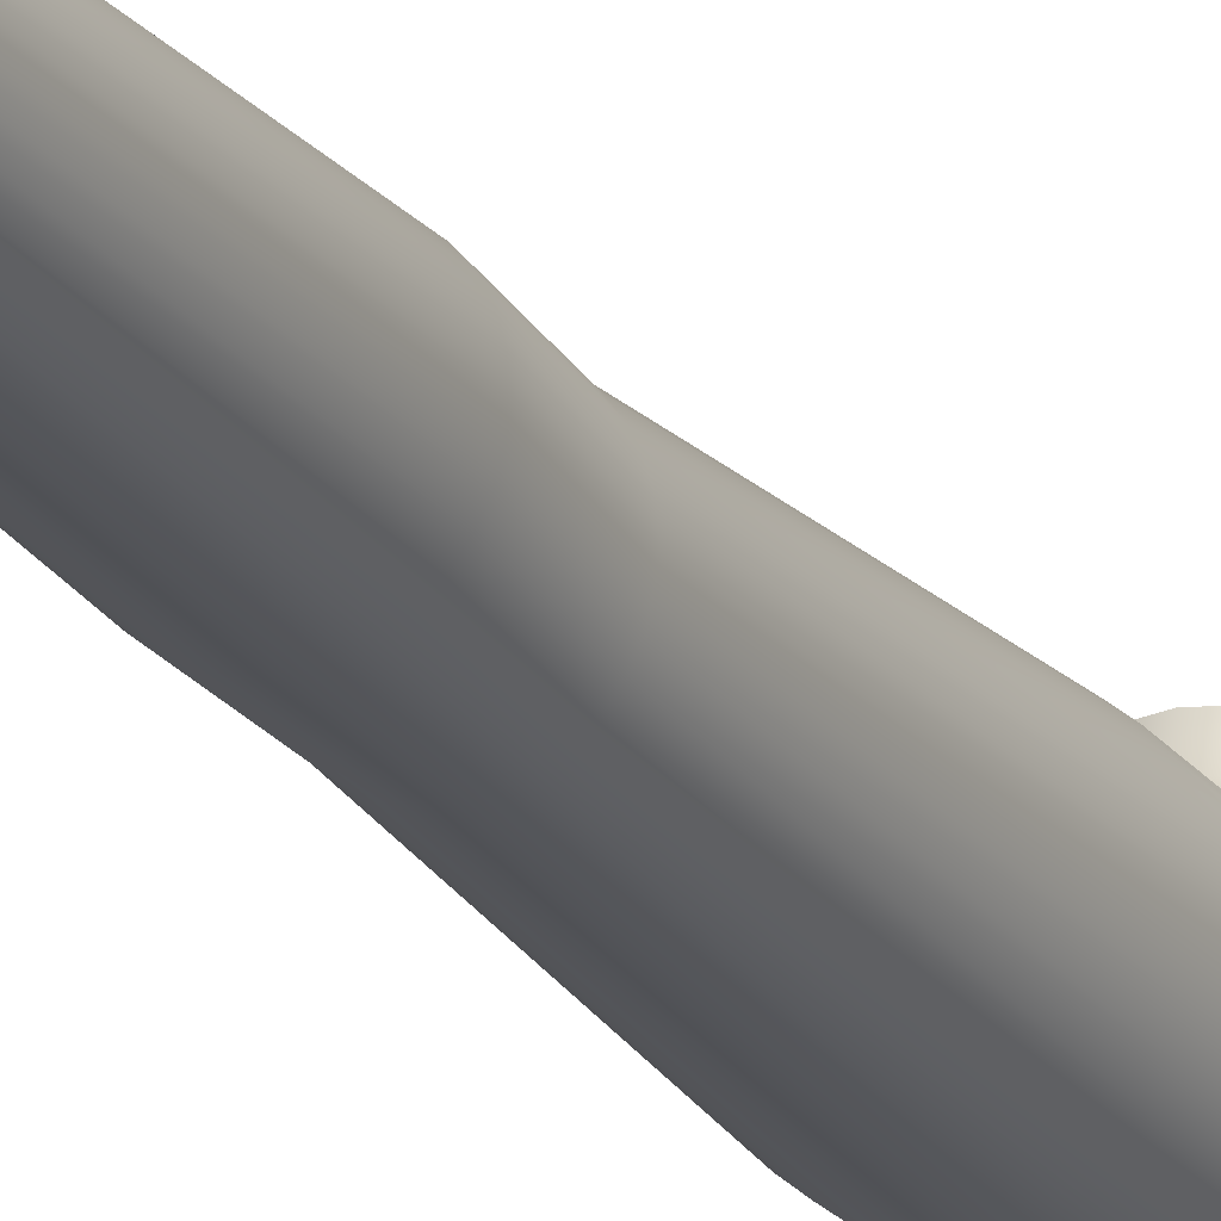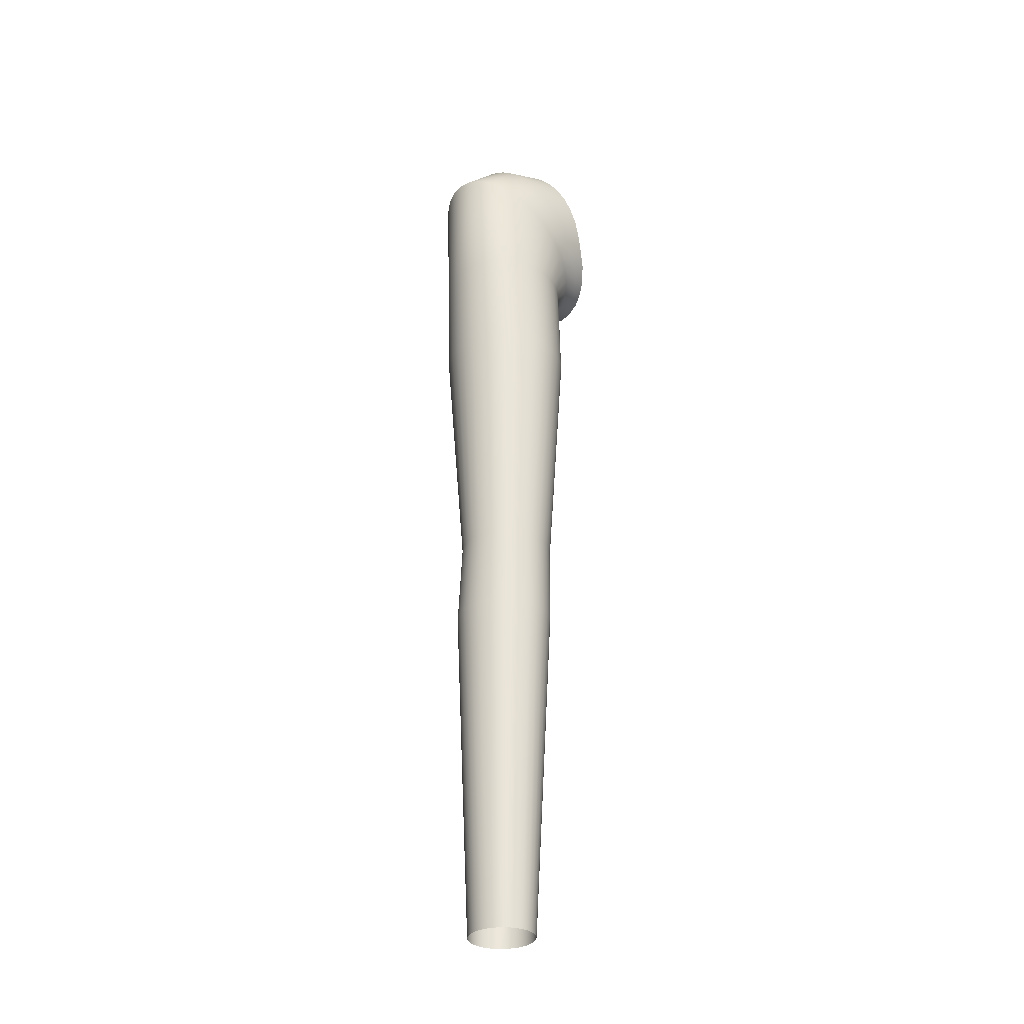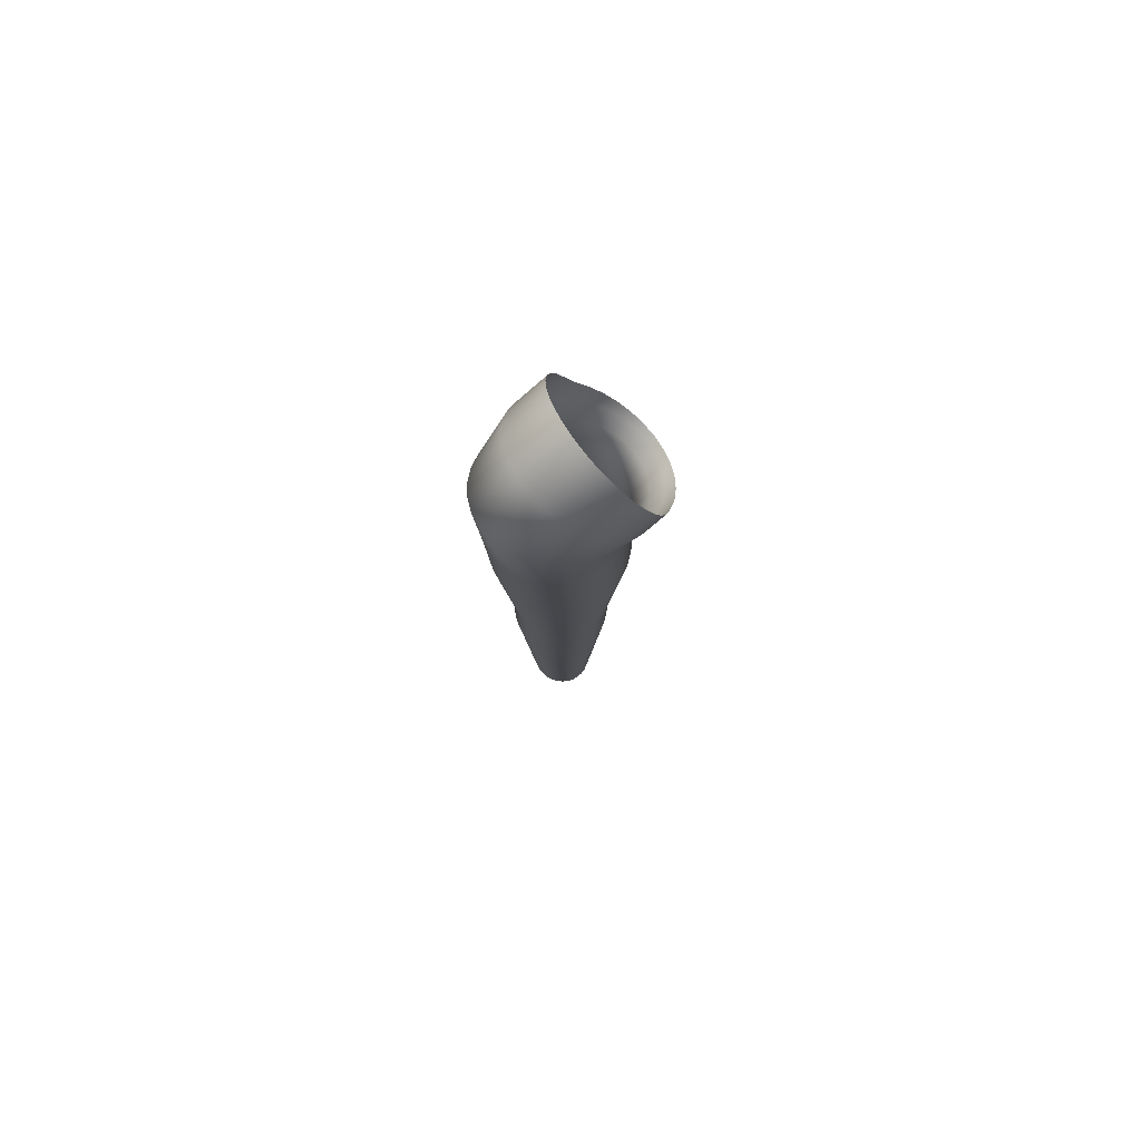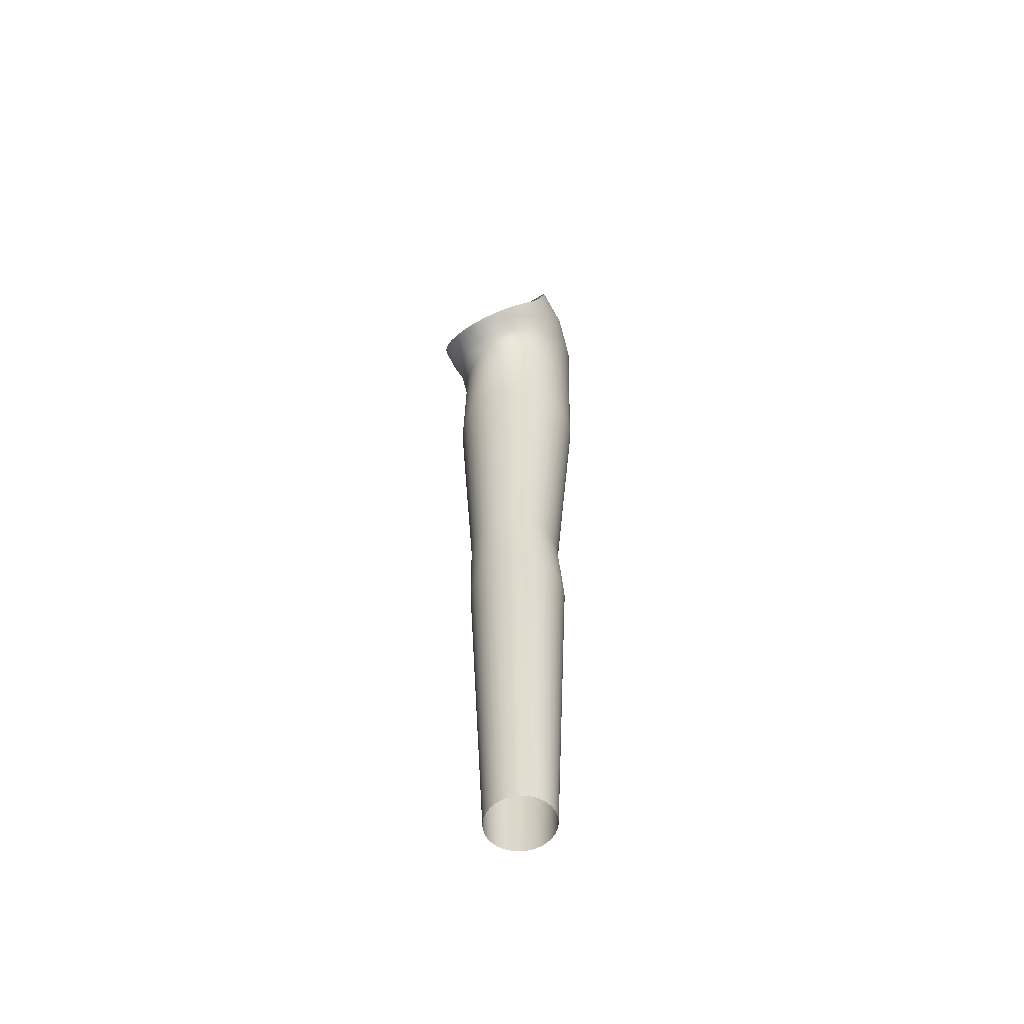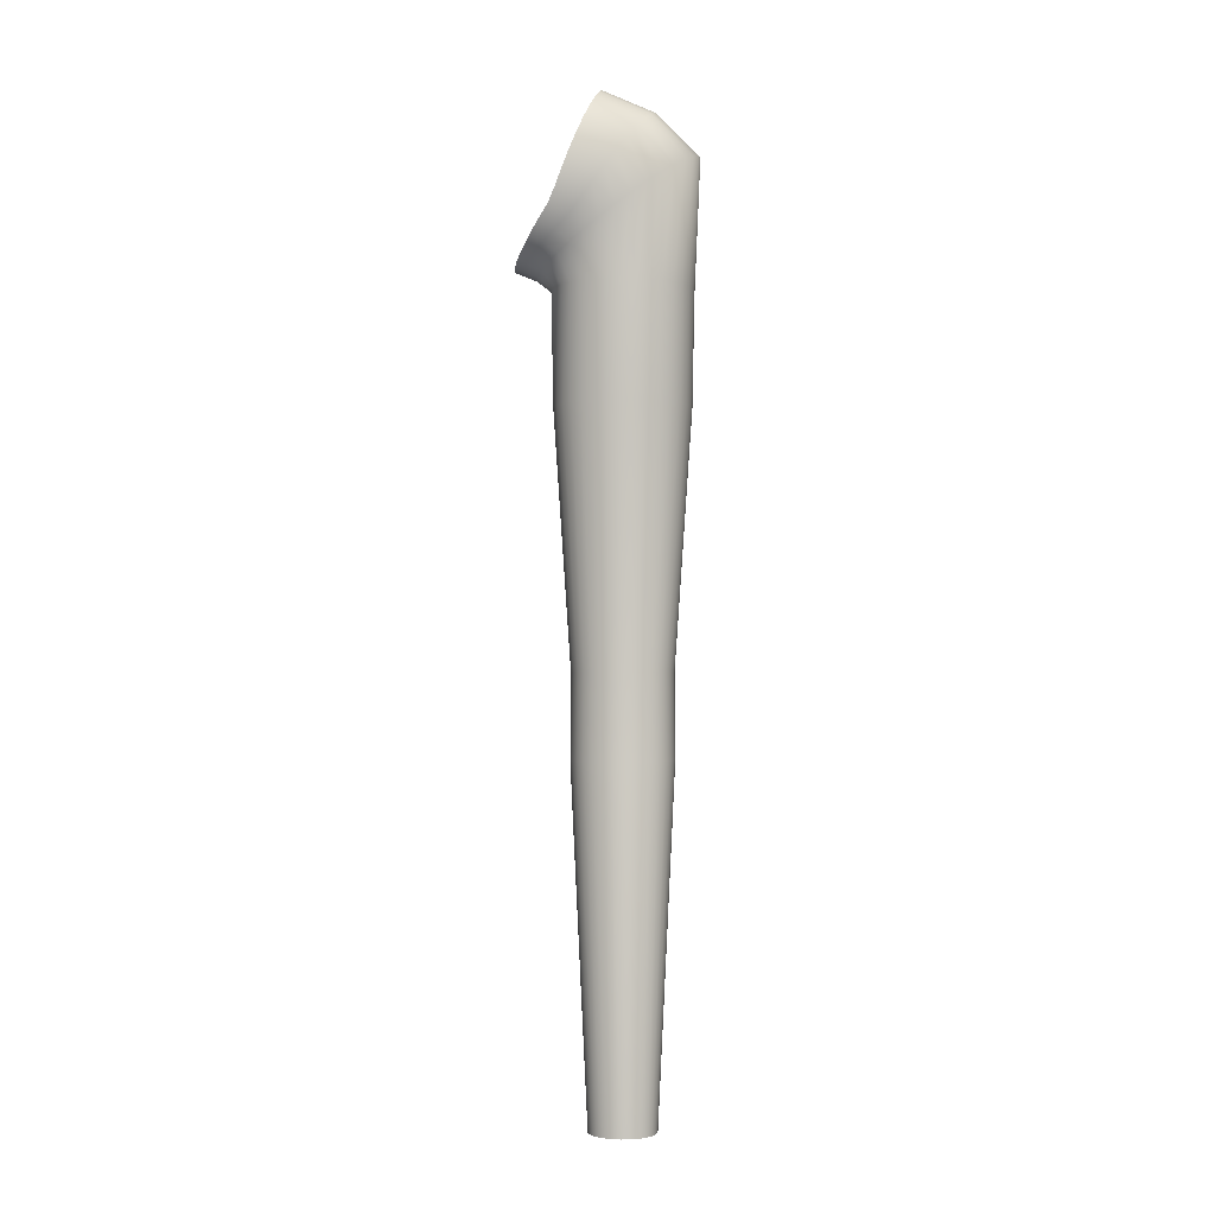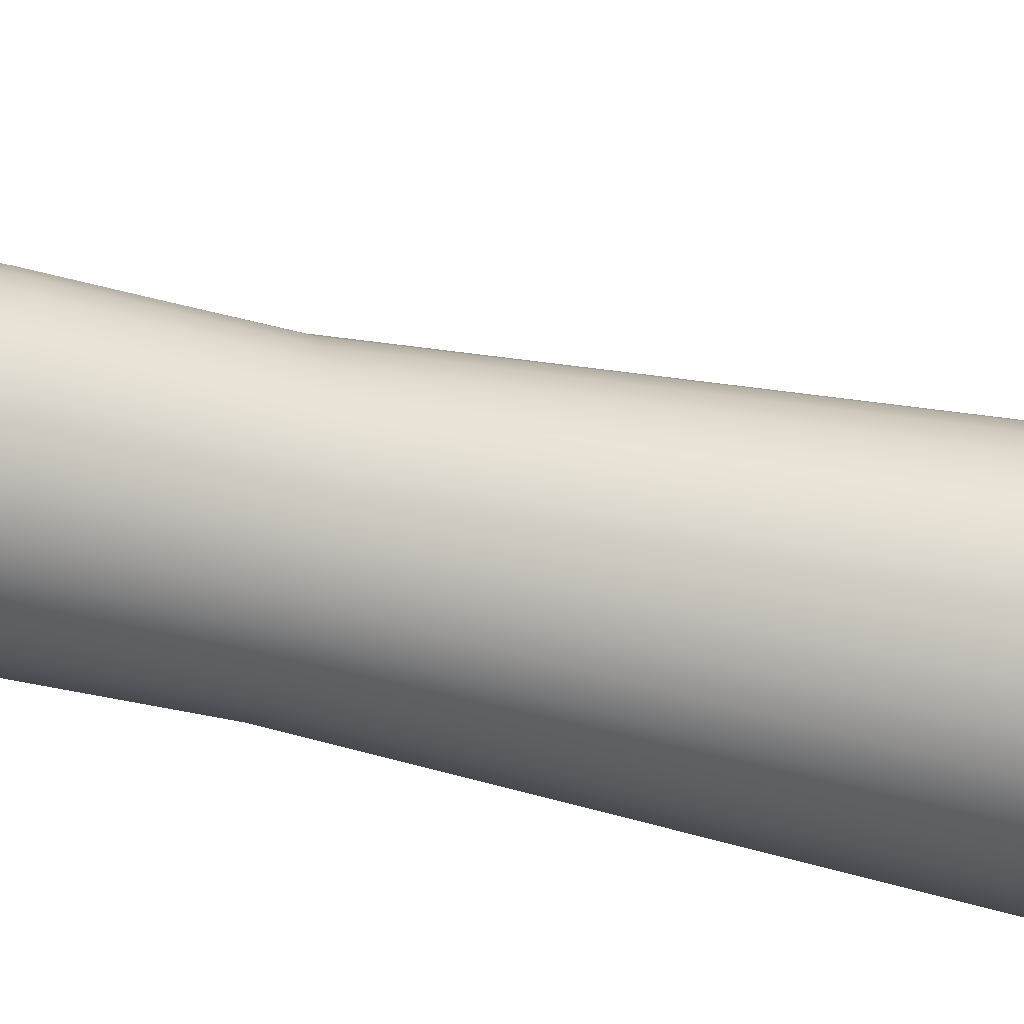
<metadata>
{"format":"obj","ext":"obj","renderer":"f3d","projection":"perspective","resolution":1024,"background":"white","views":[{"elev":-21.5,"azim":25.4,"up":"+Z"},{"elev":-31.6,"azim":-134.9,"up":"+Y"},{"elev":78.6,"azim":-125.6,"up":"+Y"},{"elev":-57.1,"azim":33.6,"up":"+Y"},{"elev":-2.1,"azim":92.6,"up":"+Y"},{"elev":-25.7,"azim":66.3,"up":"+Z"}]}
</metadata>
<code>
o Cylinder
v -0.000994 -0.05353 -0.01909
v -0.001542 0.1498 -0.02889
v 0.002938 -0.05352 -0.01872
v 0.004114 0.1498 -0.02831
v 0.006714 -0.05352 -0.01762
v 0.009489 0.1498 -0.02665
v 0.01019 -0.05352 -0.01584
v 0.01438 0.1498 -0.02395
v 0.01323 -0.05351 -0.01345
v 0.01862 0.1498 -0.02033
v 0.01573 -0.05351 -0.01053
v 0.02206 0.1498 -0.01592
v 0.01758 -0.0535 -0.007202
v 0.02459 0.1498 -0.01089
v 0.01872 -0.0535 -0.00359
v 0.02614 0.1498 -0.005438
v 0.0191 -0.0535 0.000165
v 0.02667 0.1498 0.000226
v 0.01872 -0.0535 0.003921
v 0.02617 0.1498 0.005888
v 0.01758 -0.0535 0.007532
v 0.02464 0.1498 0.01133
v 0.01573 -0.05351 0.01086
v 0.02212 0.1498 0.01635
v 0.01324 -0.05351 0.01378
v 0.01869 0.1498 0.02074
v 0.01019 -0.05352 0.01617
v 0.01445 0.1498 0.02435
v 0.006718 -0.05352 0.01795
v 0.009552 0.1498 0.02703
v 0.002942 -0.05352 0.01905
v 0.004165 0.1498 0.02868
v -0.00099 -0.05353 0.01942
v -0.001505 0.1498 0.02924
v -0.004927 -0.05353 0.01904
v -0.007237 0.1498 0.02868
v -0.008716 -0.05353 0.01795
v -0.0128 0.1498 0.02702
v -0.01221 -0.05354 0.01617
v -0.01797 0.1498 0.02433
v -0.01528 -0.05354 0.01378
v -0.02252 0.1498 0.02072
v -0.0178 -0.05354 0.01086
v -0.02628 0.1498 0.01631
v -0.01967 -0.05354 0.00753
v -0.02908 0.1498 0.01129
v -0.02082 -0.05355 0.003918
v -0.03081 0.1498 0.005831
v -0.02121 -0.05355 0.000162
v -0.0314 0.1498 0.000158
v -0.02082 -0.05355 -0.003595
v -0.03081 0.1498 -0.005515
v -0.01967 -0.05354 -0.007206
v -0.02908 0.1498 -0.01097
v -0.0178 -0.05354 -0.01053
v -0.02628 0.1498 -0.01599
v -0.01528 -0.05354 -0.01345
v -0.02253 0.1498 -0.0204
v -0.01222 -0.05354 -0.01585
v -0.01798 0.1498 -0.02401
v -0.00872 -0.05353 -0.01762
v -0.01282 0.1498 -0.02669
v -0.004931 -0.05353 -0.01872
v -0.007261 0.1498 -0.02834
v -0.003361 0.1979 -0.02849
v 0.001948 0.1979 -0.02792
v 0.006962 0.1979 -0.02627
v 0.01149 0.1979 -0.02359
v 0.01538 0.1979 -0.02
v 0.0185 0.1979 -0.01563
v 0.02077 0.1979 -0.01066
v 0.02216 0.1979 -0.005268
v 0.02264 0.198 0.000329
v 0.02222 0.1979 0.005921
v 0.02089 0.1979 0.01129
v 0.01865 0.1979 0.01625
v 0.01554 0.1979 0.02058
v 0.01166 0.1979 0.02414
v 0.007114 0.1979 0.02678
v 0.002083 0.1979 0.0284
v -0.003246 0.1979 0.02895
v -0.008659 0.1978 0.02839
v -0.01393 0.1978 0.02675
v -0.01885 0.1978 0.02408
v -0.0232 0.1978 0.02051
v -0.02679 0.1978 0.01615
v -0.02948 0.1978 0.01118
v -0.03114 0.1978 0.005783
v -0.03171 0.1978 0.000174
v -0.03115 0.1978 -0.005433
v -0.0295 0.1978 -0.01082
v -0.02682 0.1978 -0.01579
v -0.02324 0.1978 -0.02014
v -0.01891 0.1978 -0.0237
v -0.01401 0.1978 -0.02634
v -0.008753 0.1978 -0.02796
v -0.002547 0.345 -0.03854
v 0.004908 0.345 -0.0378
v 0.01208 0.345 -0.03559
v 0.01868 0.345 -0.03202
v 0.02447 0.345 -0.02721
v 0.02922 0.345 -0.02134
v 0.03275 0.345 -0.01465
v 0.03493 0.345 -0.007395
v 0.03566 0.345 0.000151
v 0.03492 0.345 0.007695
v 0.03274 0.345 0.01495
v 0.02921 0.345 0.02163
v 0.02445 0.345 0.0275
v 0.01867 0.345 0.03231
v 0.01206 0.345 0.03589
v 0.004901 0.345 0.0381
v -0.002549 0.345 0.03884
v -0.01 0.345 0.0381
v -0.01717 0.345 0.0359
v -0.02378 0.345 0.03232
v -0.02957 0.345 0.02751
v -0.03432 0.345 0.02165
v -0.03785 0.345 0.01496
v -0.04002 0.345 0.007702
v -0.04076 0.345 0.000153
v -0.04002 0.345 -0.007395
v -0.03785 0.345 -0.01465
v -0.03432 0.345 -0.02134
v -0.02957 0.345 -0.02721
v -0.02378 0.345 -0.03202
v -0.01717 0.345 -0.03559
v -0.01 0.345 -0.0378
v -0.000304 0.4098 -0.03996
v 0.006903 0.4099 -0.03918
v 0.01378 0.4099 -0.03689
v 0.02006 0.4099 -0.0332
v 0.02551 0.41 -0.02826
v 0.02994 0.41 -0.02225
v 0.03318 0.4101 -0.0154
v 0.03513 0.4102 -0.007979
v 0.03573 0.4102 -0.000262
v 0.03496 0.4103 0.007465
v 0.03284 0.4103 0.01492
v 0.02947 0.4103 0.02181
v 0.02496 0.4102 0.02789
v 0.01947 0.4102 0.03291
v 0.01319 0.4102 0.03669
v 0.006352 0.4101 0.03905
v -0.000793 0.41 0.03992
v -0.007971 0.41 0.03923
v -0.0149 0.4099 0.03703
v -0.02132 0.4099 0.03339
v -0.02696 0.4099 0.02846
v -0.03161 0.4099 0.02241
v -0.03507 0.4098 0.01549
v -0.03721 0.4098 0.007976
v -0.03792 0.4098 0.00015
v -0.03719 0.4098 -0.007681
v -0.03504 0.4098 -0.01521
v -0.03155 0.4098 -0.02216
v -0.02684 0.4098 -0.02824
v -0.02112 0.4098 -0.03323
v -0.0146 0.4098 -0.03693
v -0.007567 0.4098 -0.0392
v -0.000729 0.4841 -0.04326
v 0.006957 0.4834 -0.0422
v 0.01428 0.4814 -0.0394
v 0.02095 0.4783 -0.03499
v 0.02671 0.474 -0.02917
v 0.03136 0.4689 -0.0222
v 0.03476 0.4631 -0.01436
v 0.03681 0.4568 -0.00596
v 0.03748 0.4503 0.002717
v 0.03677 0.4438 0.01138
v 0.03467 0.4374 0.01976
v 0.03124 0.4316 0.02755
v 0.02656 0.4264 0.03448
v 0.02079 0.4221 0.04023
v 0.01411 0.4189 0.04456
v 0.006778 0.4169 0.04728
v -0.00091 0.4162 0.04826
v -0.008647 0.4168 0.04746
v -0.01612 0.4188 0.0449
v -0.02303 0.4219 0.04068
v -0.02909 0.4261 0.03497
v -0.03407 0.4313 0.02799
v -0.03778 0.4372 0.02001
v -0.04005 0.4436 0.01133
v -0.04081 0.4503 0.002293
v -0.04 0.4569 -0.006727
v -0.03769 0.4633 -0.01537
v -0.03396 0.4692 -0.02331
v -0.02895 0.4743 -0.03024
v -0.02287 0.4785 -0.03589
v -0.01595 0.4816 -0.04004
v -0.008469 0.4835 -0.04253
v -0.000234 0.5085 -0.01899
v 0.008101 0.5076 -0.01829
v 0.0161 0.5049 -0.01631
v 0.02343 0.5006 -0.01315
v 0.02982 0.4949 -0.008913
v 0.035 0.4879 -0.003791
v 0.03877 0.4799 0.002003
v 0.04099 0.4713 0.008224
v 0.04157 0.4623 0.01461
v 0.04053 0.4533 0.02093
v 0.03799 0.4448 0.02786
v 0.03409 0.4378 0.03572
v 0.02891 0.4317 0.04266
v 0.02261 0.4266 0.04842
v 0.01541 0.4228 0.05276
v 0.00759 0.4205 0.05549
v -0.000581 0.4196 0.0565
v -0.00879 0.4204 0.05571
v -0.01672 0.4226 0.05316
v -0.02407 0.4264 0.04892
v -0.03054 0.4314 0.04316
v -0.03588 0.4375 0.03611
v -0.03985 0.4445 0.02805
v -0.0423 0.4532 0.02087
v -0.04312 0.4622 0.01434
v -0.0423 0.4712 0.007814
v -0.03985 0.4799 0.001535
v -0.03588 0.4879 -0.004249
v -0.03054 0.4949 -0.009313
v -0.02404 0.5007 -0.01346
v -0.01662 0.505 -0.01653
v -0.008586 0.5076 -0.0184
v -0.000234 0.5215 0.0107
v 0.008101 0.5205 0.01114
v 0.0161 0.5176 0.01235
v 0.02343 0.5128 0.01429
v 0.02982 0.5064 0.01686
v 0.035 0.4986 0.01996
v 0.03877 0.4898 0.02346
v 0.04099 0.4802 0.02719
v 0.04157 0.4703 0.031
v 0.04053 0.4604 0.03474
v 0.03799 0.4508 0.03918
v 0.03409 0.4425 0.04496
v 0.02891 0.4353 0.05007
v 0.02261 0.4293 0.05432
v 0.01541 0.4248 0.05753
v 0.00759 0.422 0.05956
v -0.000581 0.421 0.06031
v -0.00879 0.4219 0.05975
v -0.01672 0.4245 0.05787
v -0.02407 0.429 0.05474
v -0.03054 0.4349 0.05049
v -0.03588 0.4422 0.04527
v -0.03985 0.4505 0.0393
v -0.0423 0.4602 0.03463
v -0.04312 0.4703 0.03071
v -0.0423 0.4803 0.02678
v -0.03985 0.4899 0.023
v -0.03588 0.4988 0.01952
v -0.03054 0.5065 0.01648
v -0.02404 0.5129 0.01399
v -0.01662 0.5176 0.01215
v -0.008586 0.5205 0.01104
f 1 2 4 3
f 3 4 6 5
f 5 6 8 7
f 7 8 10 9
f 9 10 12 11
f 11 12 14 13
f 13 14 16 15
f 15 16 18 17
f 17 18 20 19
f 19 20 22 21
f 21 22 24 23
f 23 24 26 25
f 25 26 28 27
f 27 28 30 29
f 29 30 32 31
f 31 32 34 33
f 33 34 36 35
f 35 36 38 37
f 37 38 40 39
f 39 40 42 41
f 41 42 44 43
f 43 44 46 45
f 45 46 48 47
f 47 48 50 49
f 49 50 52 51
f 51 52 54 53
f 53 54 56 55
f 55 56 58 57
f 57 58 60 59
f 59 60 62 61
f 10 8 68 69
f 61 62 64 63
f 63 64 2 1
f 75 74 106 107
f 28 26 77 78
f 46 44 86 87
f 64 62 95 96
f 20 18 73 74
f 38 36 82 83
f 56 54 91 92
f 12 10 69 70
f 30 28 78 79
f 4 2 65 66
f 48 46 87 88
f 2 64 96 65
f 22 20 74 75
f 40 38 83 84
f 58 56 92 93
f 14 12 70 71
f 32 30 79 80
f 50 48 88 89
f 6 4 66 67
f 24 22 75 76
f 42 40 84 85
f 60 58 93 94
f 16 14 71 72
f 34 32 80 81
f 52 50 89 90
f 8 6 67 68
f 26 24 76 77
f 44 42 85 86
f 62 60 94 95
f 18 16 72 73
f 36 34 81 82
f 54 52 90 91
f 110 109 141 142
f 89 88 120 121
f 76 75 107 108
f 90 89 121 122
f 77 76 108 109
f 91 90 122 123
f 78 77 109 110
f 92 91 123 124
f 79 78 110 111
f 66 65 97 98
f 93 92 124 125
f 80 79 111 112
f 67 66 98 99
f 94 93 125 126
f 81 80 112 113
f 68 67 99 100
f 95 94 126 127
f 82 81 113 114
f 69 68 100 101
f 96 95 127 128
f 83 82 114 115
f 70 69 101 102
f 65 96 128 97
f 84 83 115 116
f 71 70 102 103
f 85 84 116 117
f 72 71 103 104
f 86 85 117 118
f 73 72 104 105
f 87 86 118 119
f 74 73 105 106
f 88 87 119 120
f 145 144 176 177
f 124 123 155 156
f 111 110 142 143
f 98 97 129 130
f 125 124 156 157
f 112 111 143 144
f 99 98 130 131
f 126 125 157 158
f 113 112 144 145
f 100 99 131 132
f 127 126 158 159
f 114 113 145 146
f 101 100 132 133
f 128 127 159 160
f 115 114 146 147
f 102 101 133 134
f 97 128 160 129
f 116 115 147 148
f 103 102 134 135
f 117 116 148 149
f 104 103 135 136
f 118 117 149 150
f 105 104 136 137
f 119 118 150 151
f 106 105 137 138
f 120 119 151 152
f 107 106 138 139
f 121 120 152 153
f 108 107 139 140
f 122 121 153 154
f 109 108 140 141
f 123 122 154 155
f 180 179 211 212
f 132 131 163 164
f 159 158 190 191
f 146 145 177 178
f 133 132 164 165
f 160 159 191 192
f 147 146 178 179
f 134 133 165 166
f 129 160 192 161
f 148 147 179 180
f 135 134 166 167
f 149 148 180 181
f 136 135 167 168
f 150 149 181 182
f 137 136 168 169
f 151 150 182 183
f 138 137 169 170
f 152 151 183 184
f 139 138 170 171
f 153 152 184 185
f 140 139 171 172
f 154 153 185 186
f 141 140 172 173
f 155 154 186 187
f 142 141 173 174
f 156 155 187 188
f 143 142 174 175
f 130 129 161 162
f 157 156 188 189
f 144 143 175 176
f 131 130 162 163
f 158 157 189 190
f 167 166 198 199
f 181 180 212 213
f 168 167 199 200
f 182 181 213 214
f 169 168 200 201
f 183 182 214 215
f 170 169 201 202
f 184 183 215 216
f 171 170 202 203
f 185 184 216 217
f 172 171 203 204
f 186 185 217 218
f 173 172 204 205
f 187 186 218 219
f 174 173 205 206
f 188 187 219 220
f 175 174 206 207
f 162 161 193 194
f 189 188 220 221
f 176 175 207 208
f 163 162 194 195
f 190 189 221 222
f 177 176 208 209
f 164 163 195 196
f 191 190 222 223
f 178 177 209 210
f 165 164 196 197
f 192 191 223 224
f 179 178 210 211
f 166 165 197 198
f 161 192 224 193
f 217 216 248 249
f 204 203 235 236
f 218 217 249 250
f 205 204 236 237
f 219 218 250 251
f 206 205 237 238
f 220 219 251 252
f 207 206 238 239
f 194 193 225 226
f 221 220 252 253
f 208 207 239 240
f 195 194 226 227
f 222 221 253 254
f 209 208 240 241
f 196 195 227 228
f 223 222 254 255
f 210 209 241 242
f 197 196 228 229
f 224 223 255 256
f 211 210 242 243
f 198 197 229 230
f 193 224 256 225
f 212 211 243 244
f 199 198 230 231
f 213 212 244 245
f 200 199 231 232
f 214 213 245 246
f 201 200 232 233
f 215 214 246 247
f 202 201 233 234
f 216 215 247 248
f 203 202 234 235

</code>
